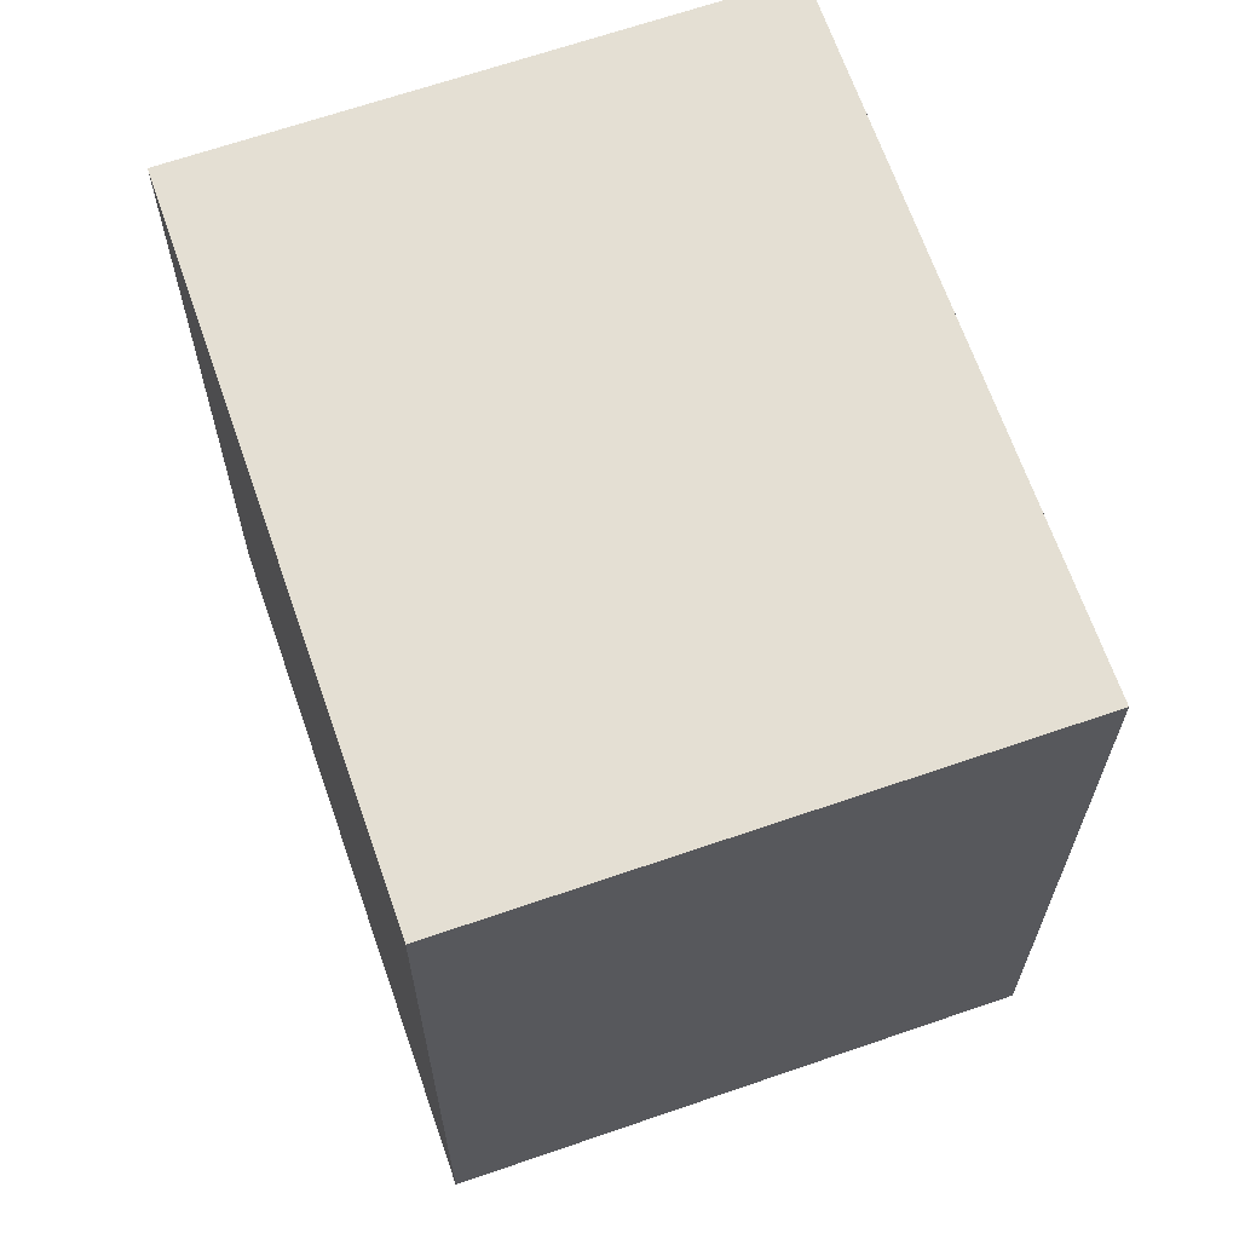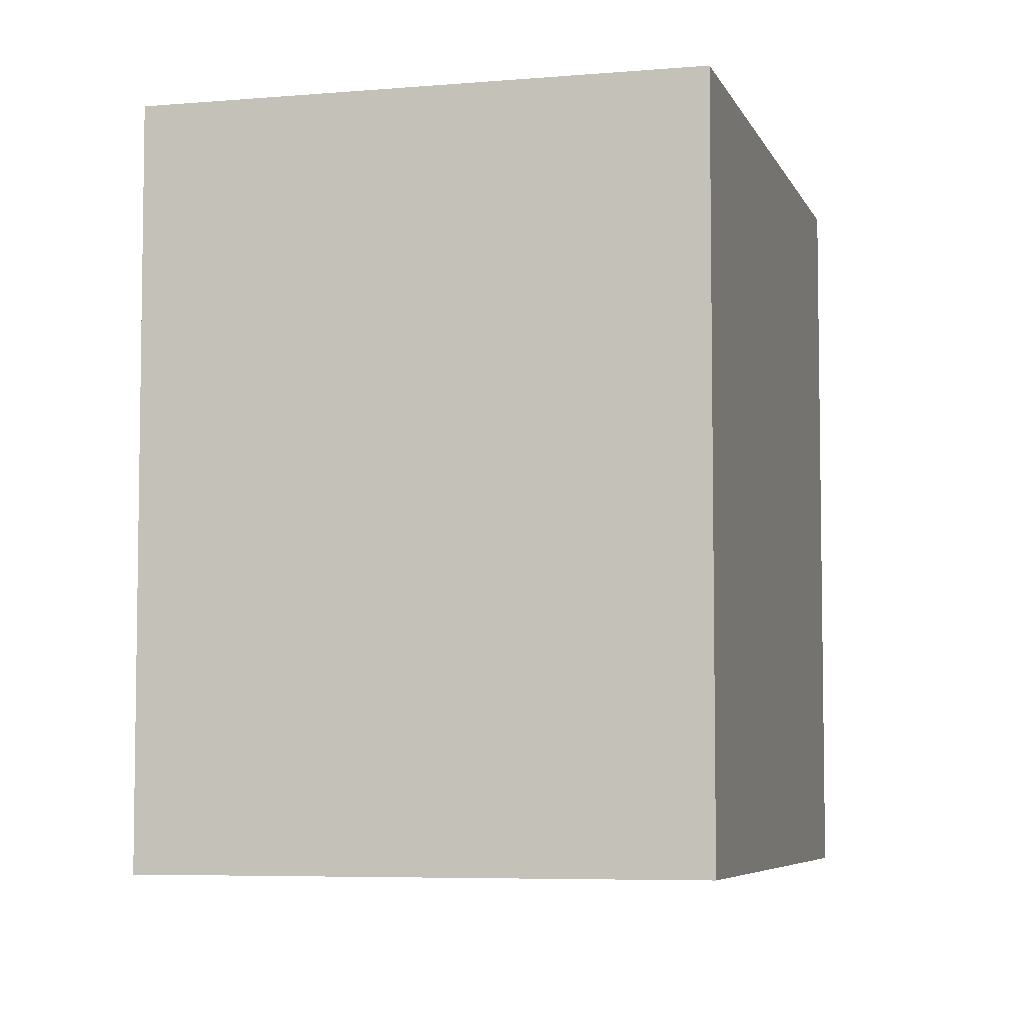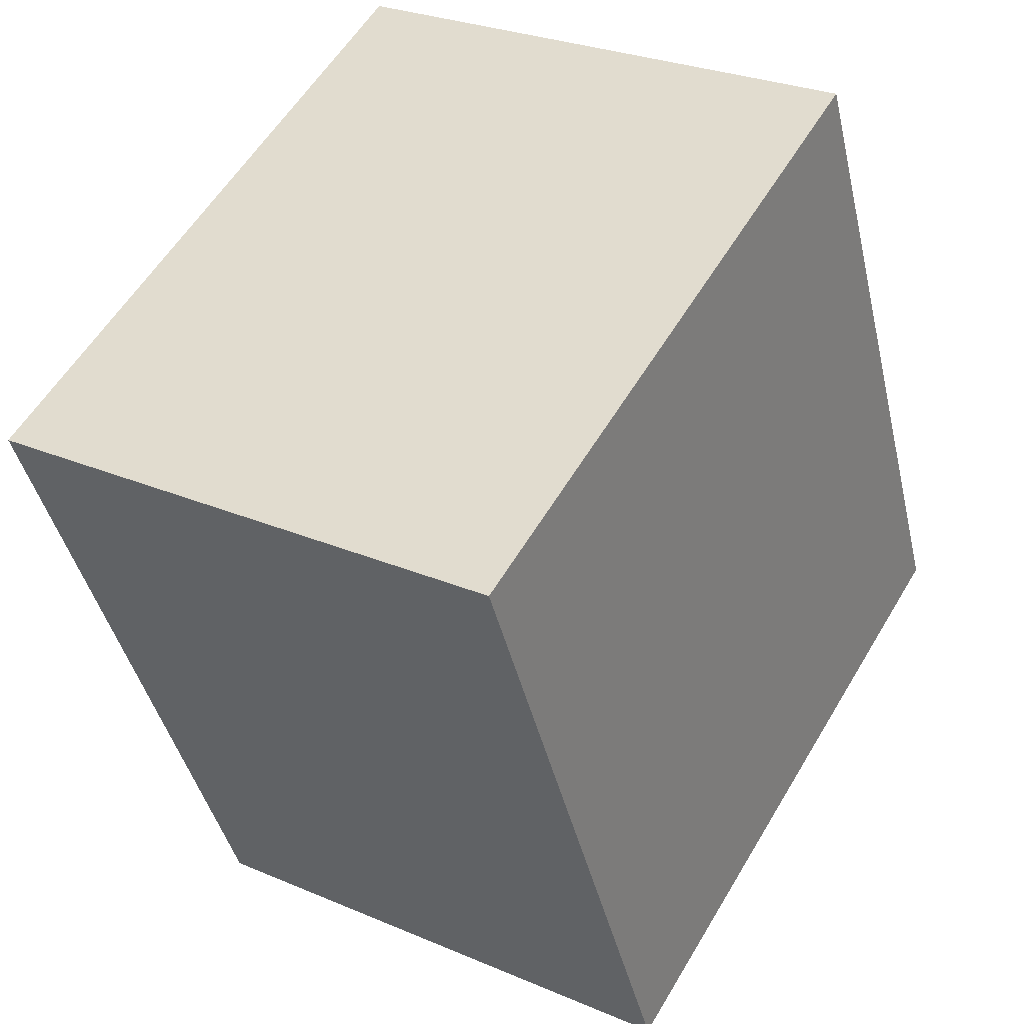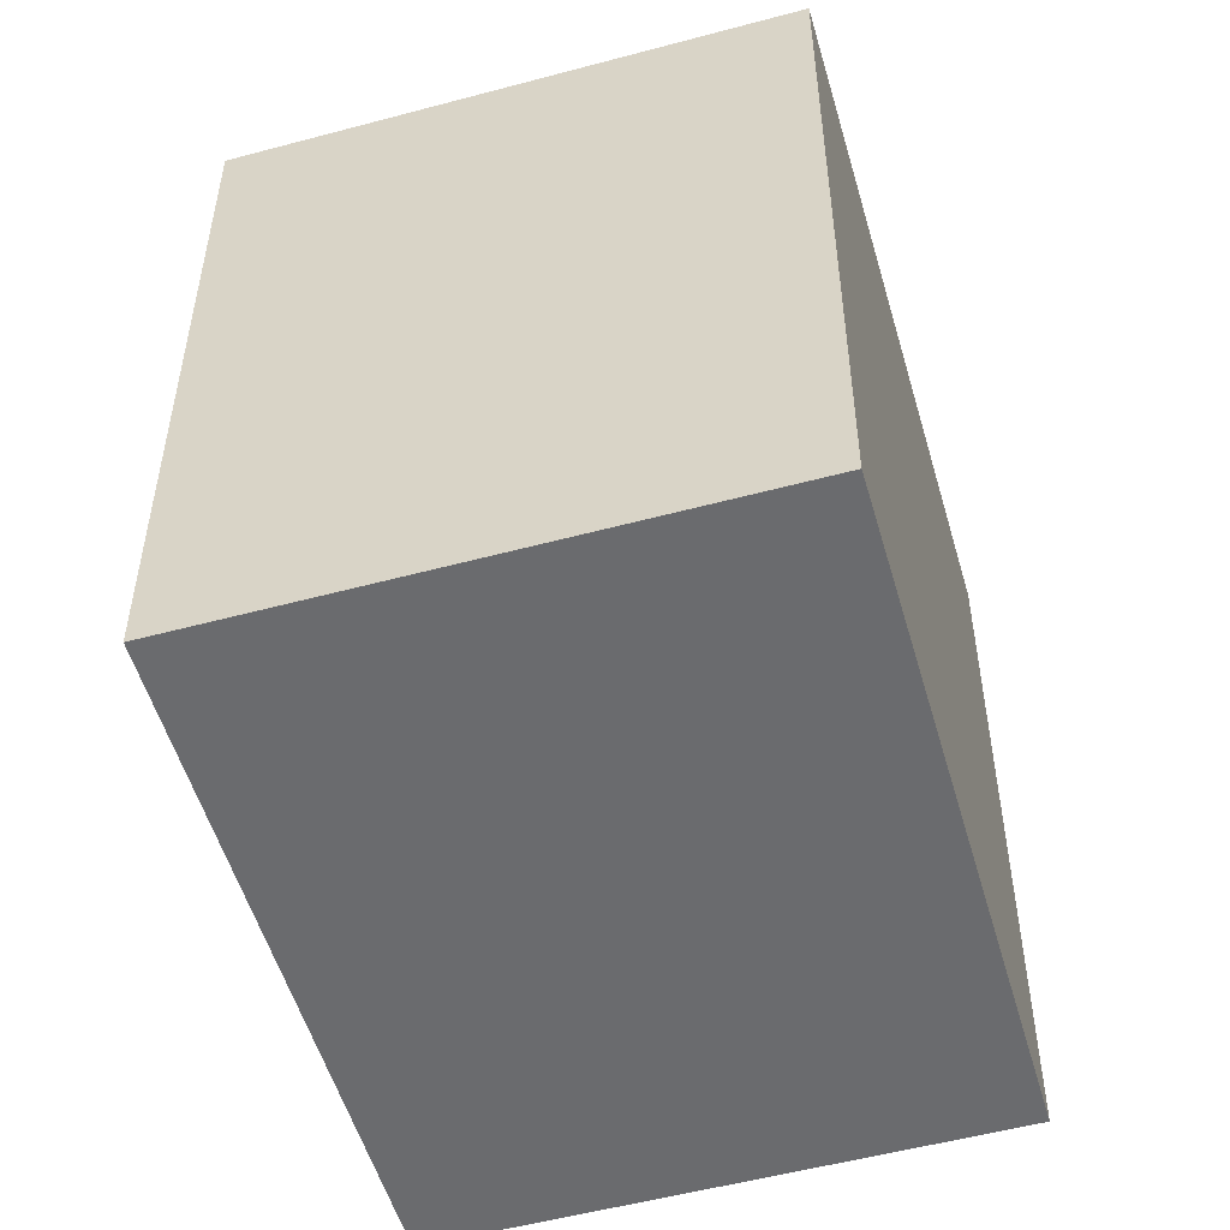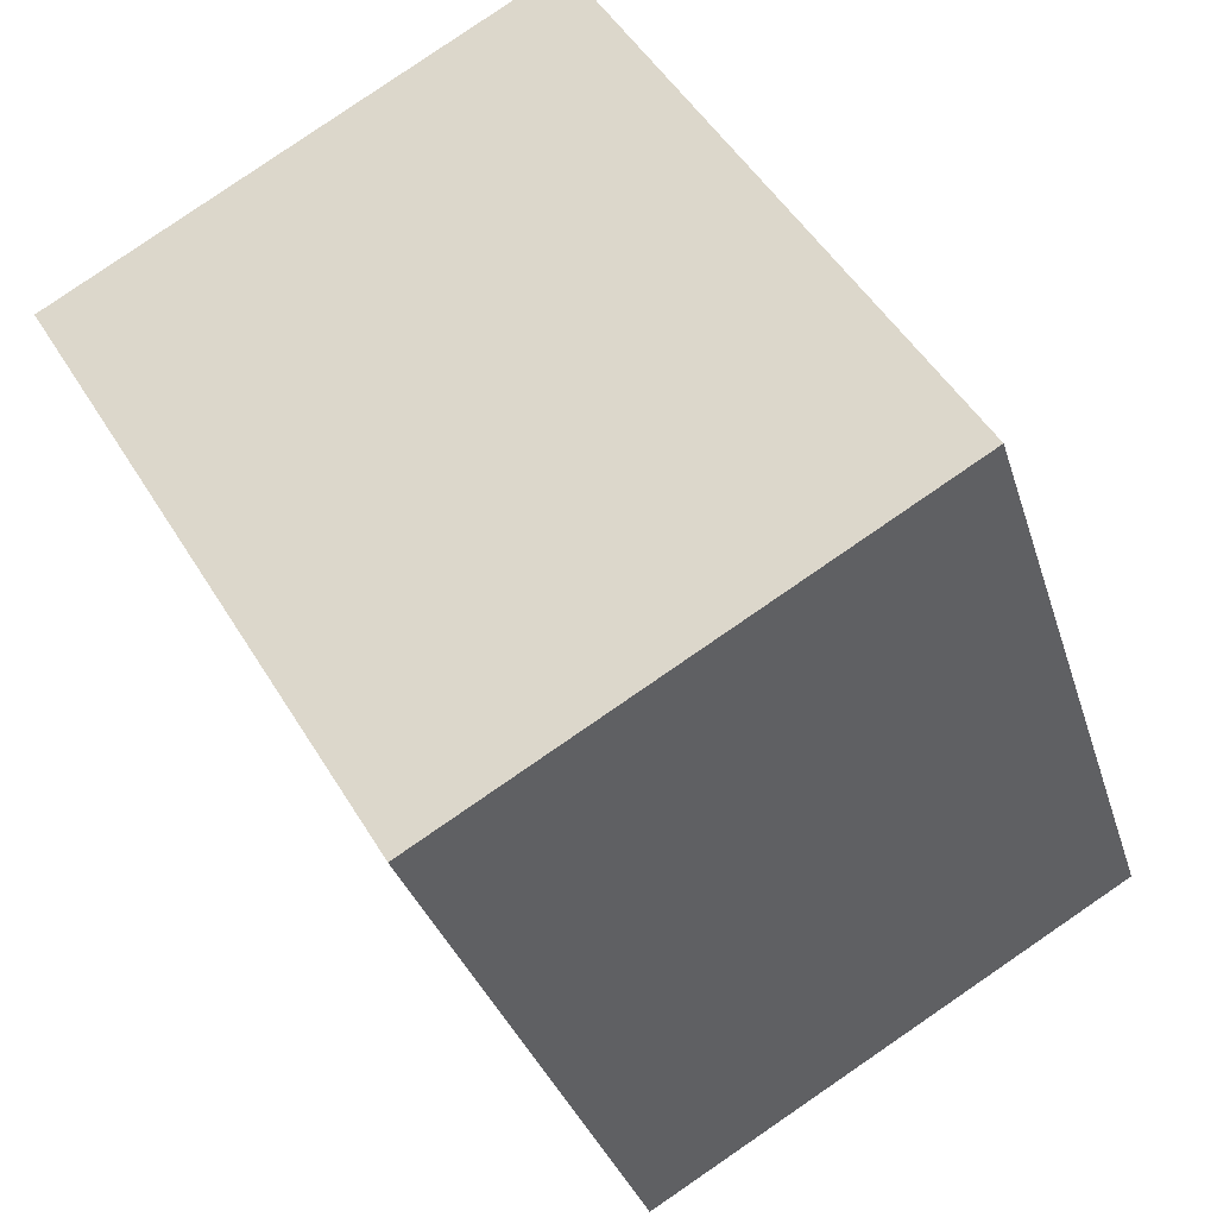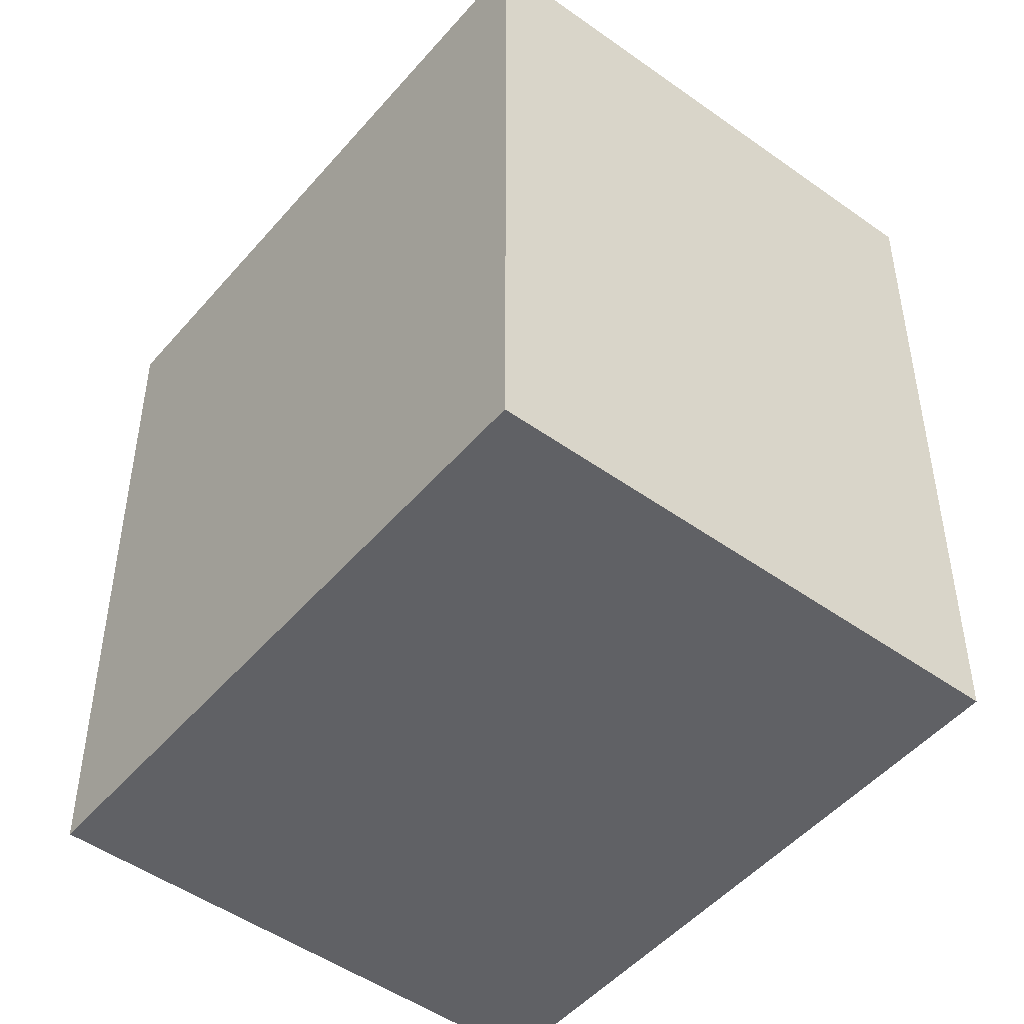
<metadata>
{"format":"obj","ext":"obj","renderer":"f3d","projection":"perspective","resolution":1024,"background":"white","views":[{"elev":66.6,"azim":130.0,"up":"+Y"},{"elev":-5.9,"azim":-15.9,"up":"+Y"},{"elev":-42.0,"azim":-167.1,"up":"+Z"},{"elev":-53.4,"azim":165.1,"up":"+Y"},{"elev":-32.2,"azim":15.8,"up":"+Z"},{"elev":-48.7,"azim":110.5,"up":"+Y"}]}
</metadata>
<code>
v  2.213 1.98 -0.794
v  0 1.98 1.212e-16
v  1.279 1.98 0.766
v  0.934 1.98 -1.56
v  1.279 -4.69e-17 0.766
v  2.213 4.862e-17 -0.794
v  0.934 9.552e-17 -1.56
v  0 0 0
g defaultobject
f 1 2 3
f 2 1 4
f 5 1 3
f 1 5 6
f 6 4 1
f 4 6 7
f 7 2 4
f 2 7 8
f 8 3 2
f 3 8 5
f 8 6 5
f 6 8 7

</code>
